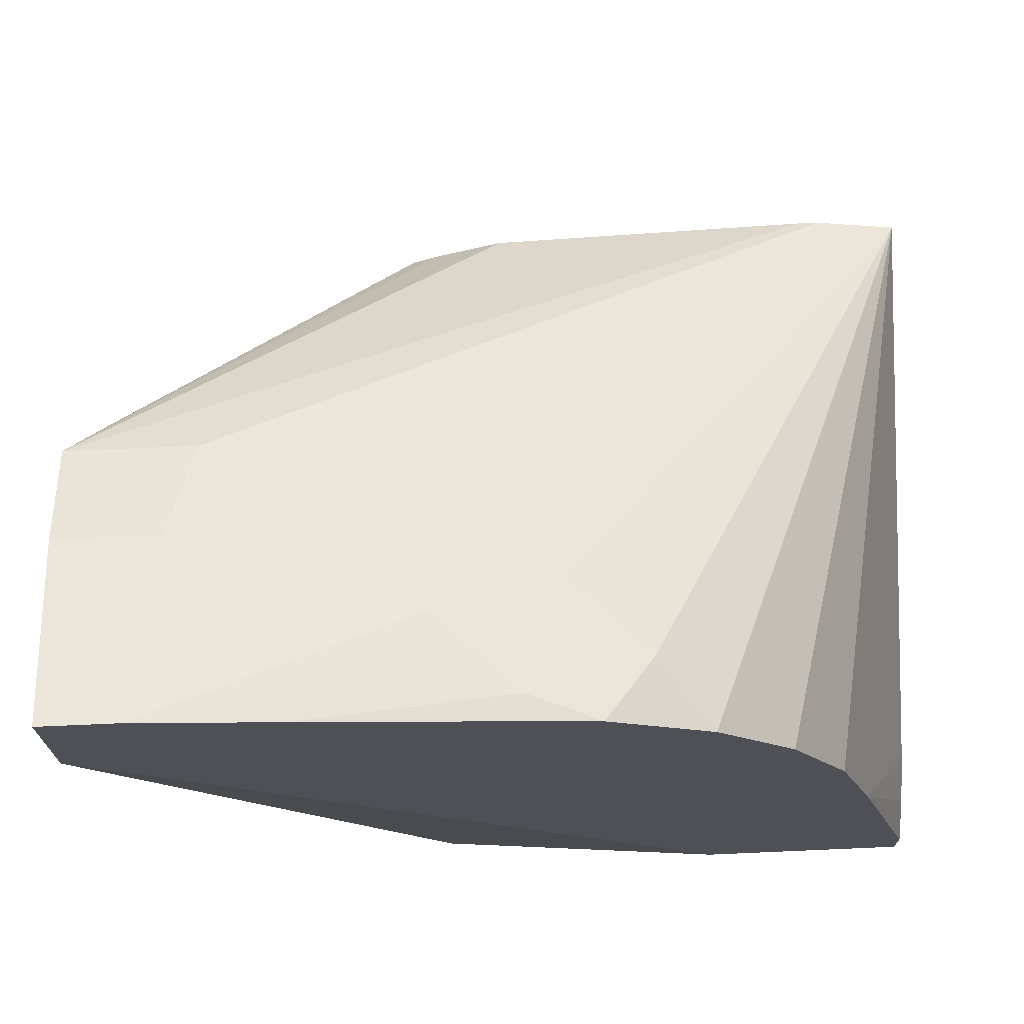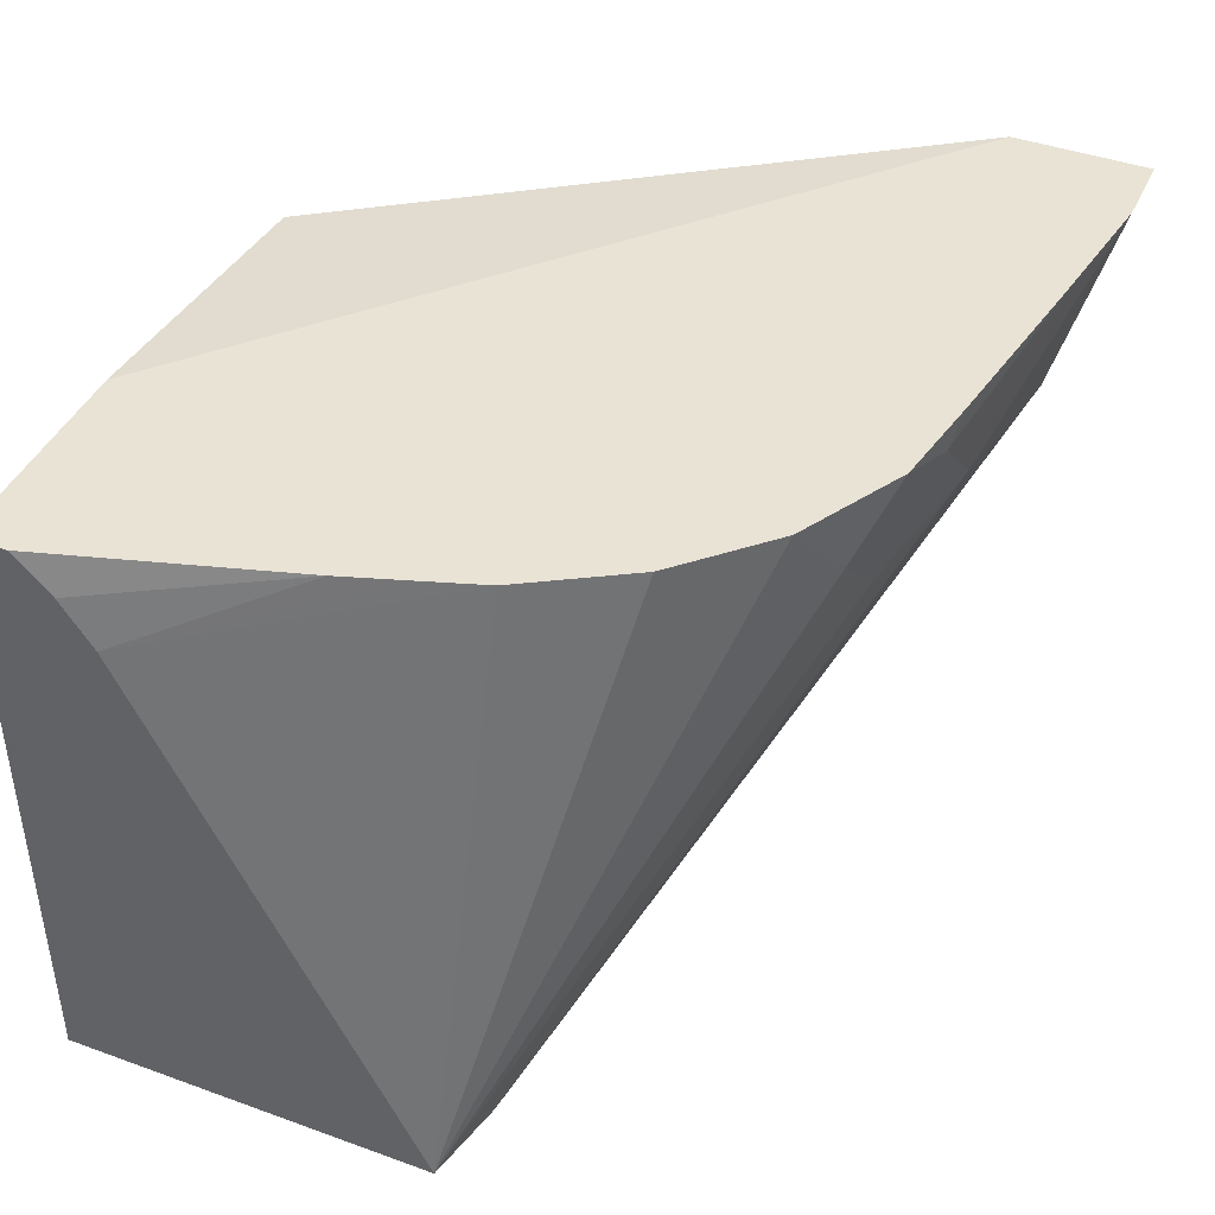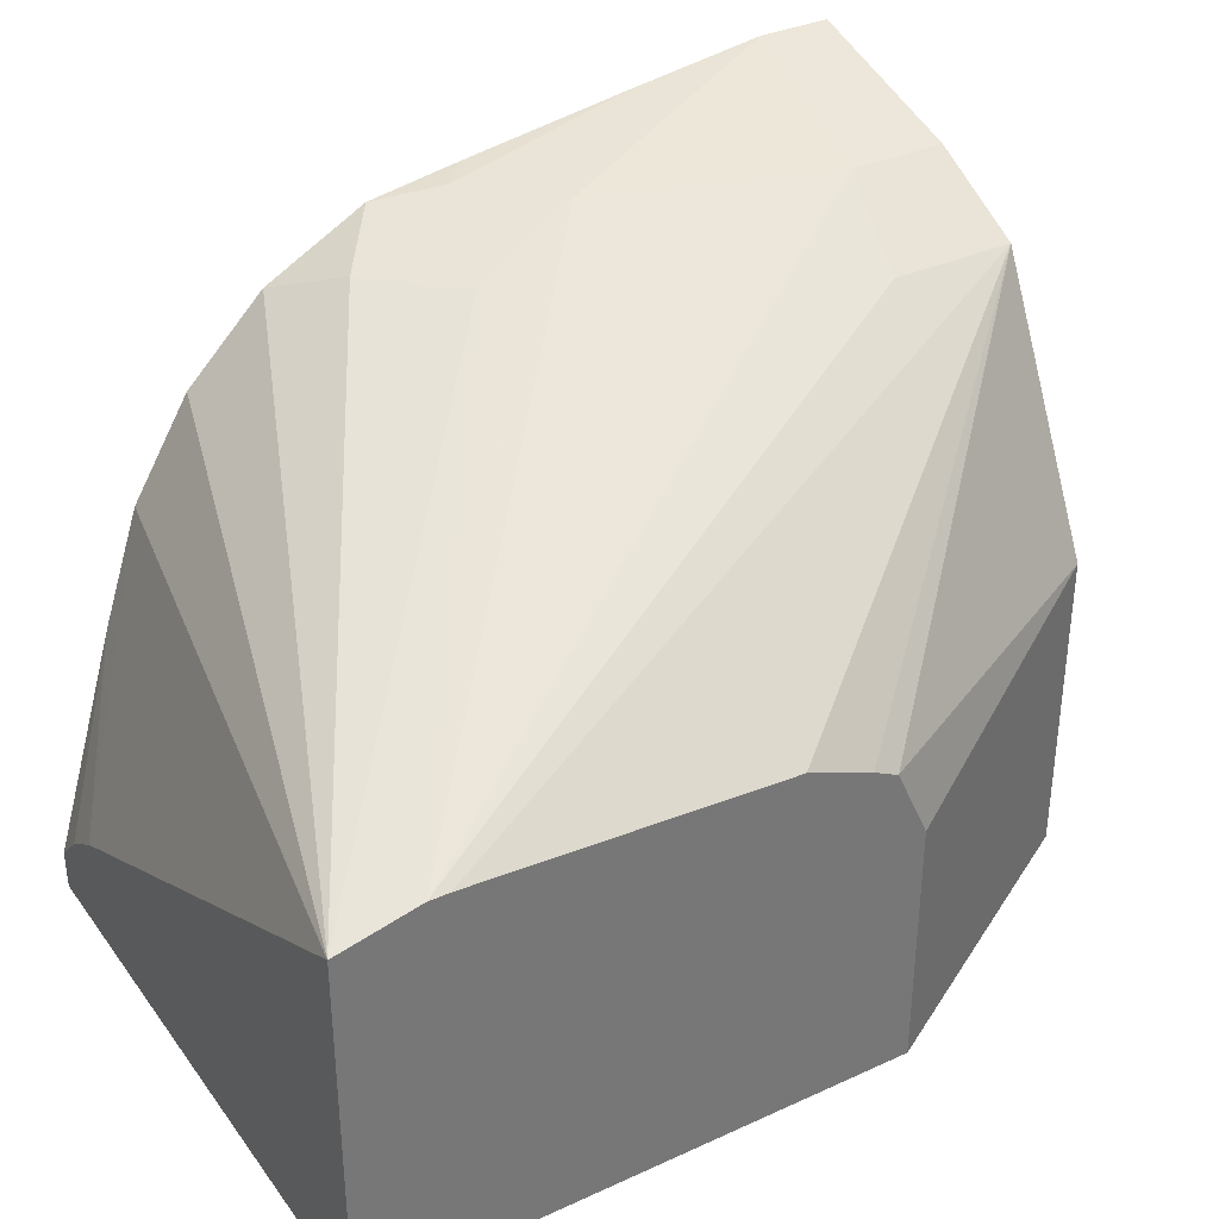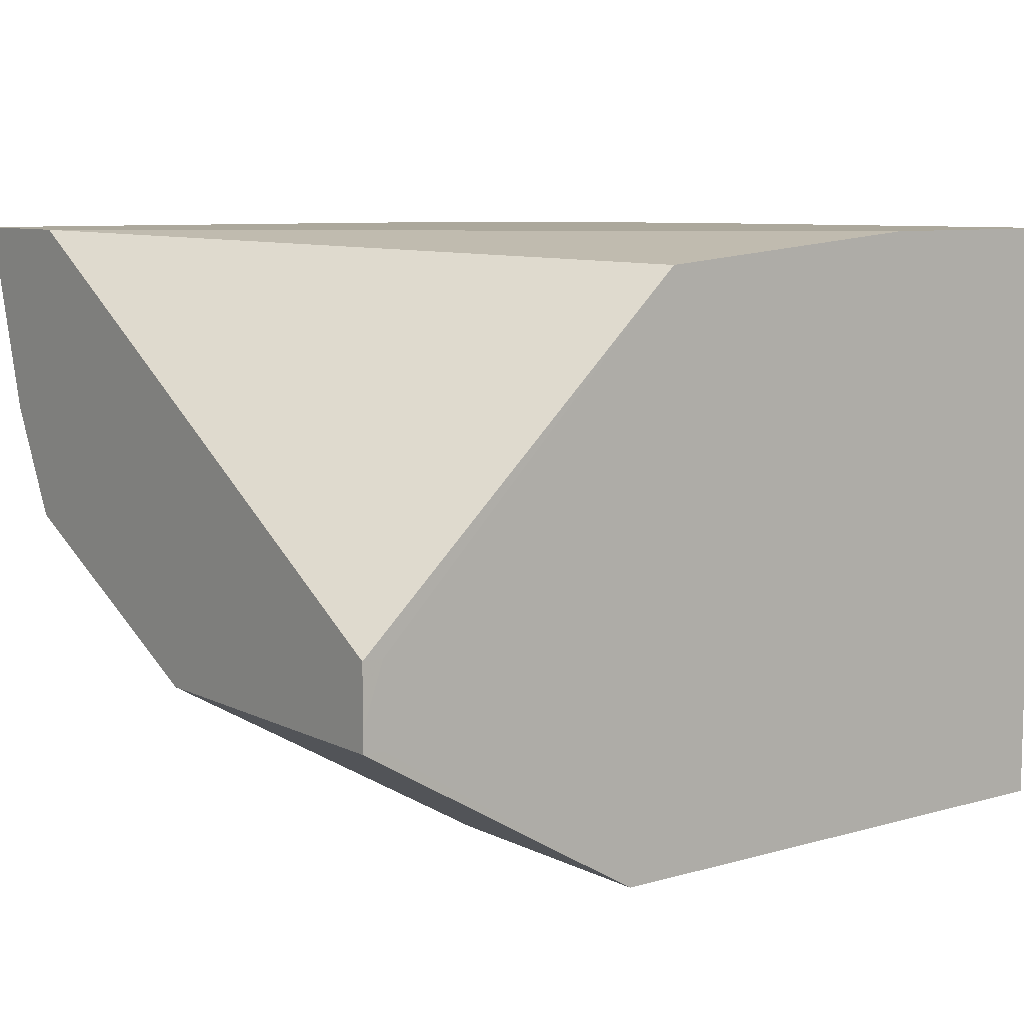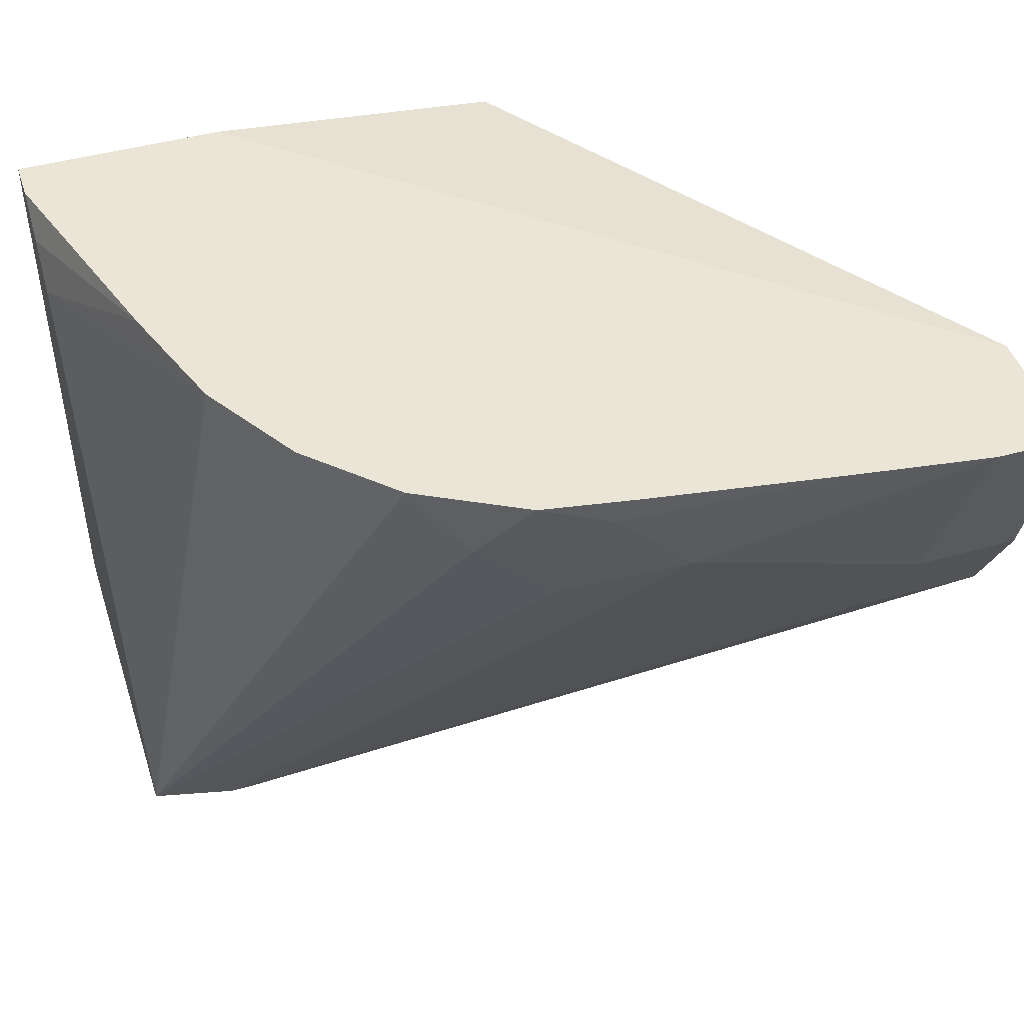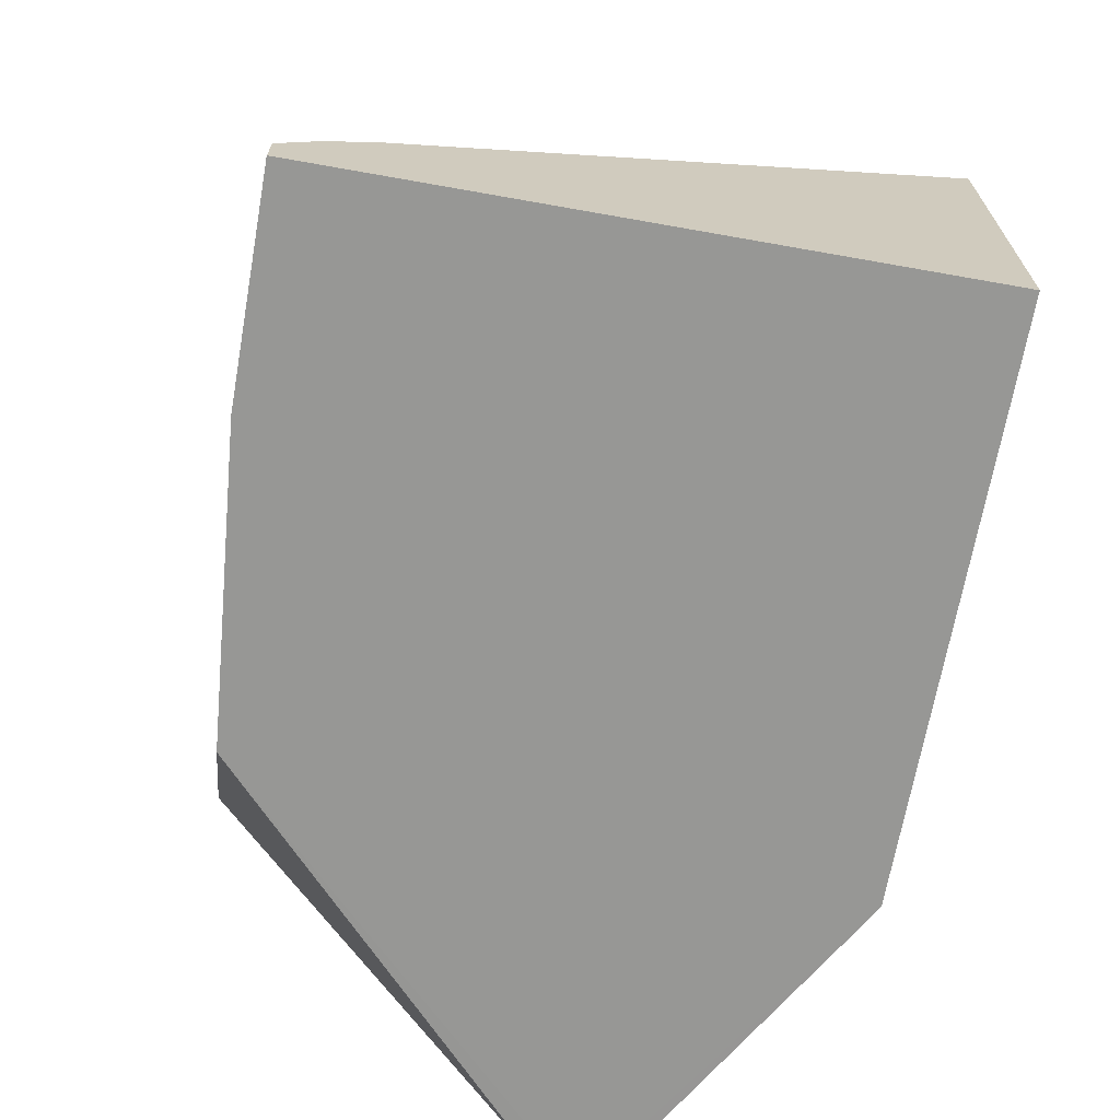
<metadata>
{"format":"obj","ext":"obj","renderer":"f3d","projection":"perspective","resolution":1024,"background":"white","views":[{"elev":70.4,"azim":-2.5,"up":"+Y"},{"elev":42.3,"azim":113.4,"up":"+Z"},{"elev":34.8,"azim":148.7,"up":"+Y"},{"elev":8.5,"azim":-37.4,"up":"+Z"},{"elev":45.7,"azim":162.1,"up":"+Z"},{"elev":-68.1,"azim":79.9,"up":"+Y"}]}
</metadata>
<code>
v -0.004964 0.05672 -0.1086
v -0.004964 0.05673 -0.1135
v -2.441e-05 0.05672 -0.1135
v -2.441e-05 0.05672 -0.09459
v -0.004964 0.05675 -0.09459
v -0.004964 0.1324 -0.1135
v 0.06472 0.05672 -0.1544
v 0.07561 0.05672 -0.01884
v -0.004964 0.1892 -0.01277
v -0.004964 0.1955 -0.08199
v 0.07267 0.134 -0.1544
v 0.06472 0.1166 -0.1544
v 0.1945 0.05672 -0.1544
v 0.145 0.05672 -0.01277
v -0.004964 0.2207 -0.01277
v 0.07872 0.137 -0.1544
v -0.004964 0.2011 -0.07072
v 0.02524 0.1955 -0.08199
v 0.1703 0.1478 -0.1544
v 0.09461 0.1434 -0.1544
v 0.1945 0.1434 -0.1544
v 0.1945 0.05672 -0.01277
v -0.004964 0.2081 -0.05677
v 0.01278 0.2207 -0.01277
v 0.01893 0.2081 -0.05677
v 0.1751 0.1478 -0.1544
v 0.1355 0.1923 -0.01277
v 0.1544 0.1734 -0.01277
v 0.1686 0.1497 -0.01277
v 0.1945 0.1405 -0.1486
v 0.1041 0.1987 -0.0473
v 0.123 0.1987 -0.02839
v 0.1945 0.06641 -0.01277
v 0.04566 0.2159 -0.01277
v 0.09461 0.2081 -0.01893
v 0.07569 0.2081 -0.03785
v 0.111 0.2056 -0.01277
v 0.1734 0.1355 -0.01277
v 0.1945 0.08199 -0.03154
v 0.1945 0.1135 -0.09459
v 0.1945 0.1324 -0.1324
v 0.1945 0.1342 -0.136
v 0.09147 0.205 -0.03469
v 0.1104 0.205 -0.01578
v 0.1781 0.1213 -0.01277
v 0.1945 0.07485 -0.02116
v 0.08846 0.2093 -0.01277
f 17 23 25
f 21 26 31
f 21 29 30
f 21 28 29
f 21 27 28
f 18 25 26
f 21 31 32
f 17 25 18
f 15 25 23
f 13 40 39
f 13 33 22
f 13 46 33
f 13 39 46
f 13 41 40
f 13 42 41
f 13 30 42
f 13 21 30
f 10 20 16
f 21 32 27
f 15 24 25
f 24 34 35
f 39 45 46
f 24 36 25
f 10 19 20
f 38 45 39
f 35 47 37
f 35 43 36
f 35 44 43
f 35 37 44
f 34 47 35
f 33 46 45
f 32 44 37
f 24 35 36
f 32 43 44
f 31 43 32
f 29 42 30
f 29 41 42
f 29 40 41
f 29 39 40
f 29 38 39
f 27 32 37
f 26 36 31
f 25 36 26
f 31 36 43
f 10 26 19
f 7 26 21
f 10 17 18
f 4 8 5
f 2 7 3
f 2 12 7
f 2 6 12
f 1 6 2
f 1 10 6
f 1 17 10
f 1 23 17
f 1 15 23
f 1 5 9
f 1 4 5
f 1 8 4
f 1 14 8
f 1 22 14
f 1 13 22
f 1 7 13
f 1 3 7
f 1 2 3
f 10 18 26
f 5 8 9
f 6 10 11
f 1 9 15
f 7 12 11
f 10 16 11
f 6 11 12
f 9 24 15
f 9 34 24
f 9 47 34
f 9 37 47
f 9 27 37
f 9 29 28
f 9 38 29
f 9 45 38
f 9 28 27
f 9 33 45
f 9 22 33
f 9 14 22
f 8 14 9
f 7 21 13
f 7 19 26
f 7 20 19
f 7 16 20
f 7 11 16

</code>
